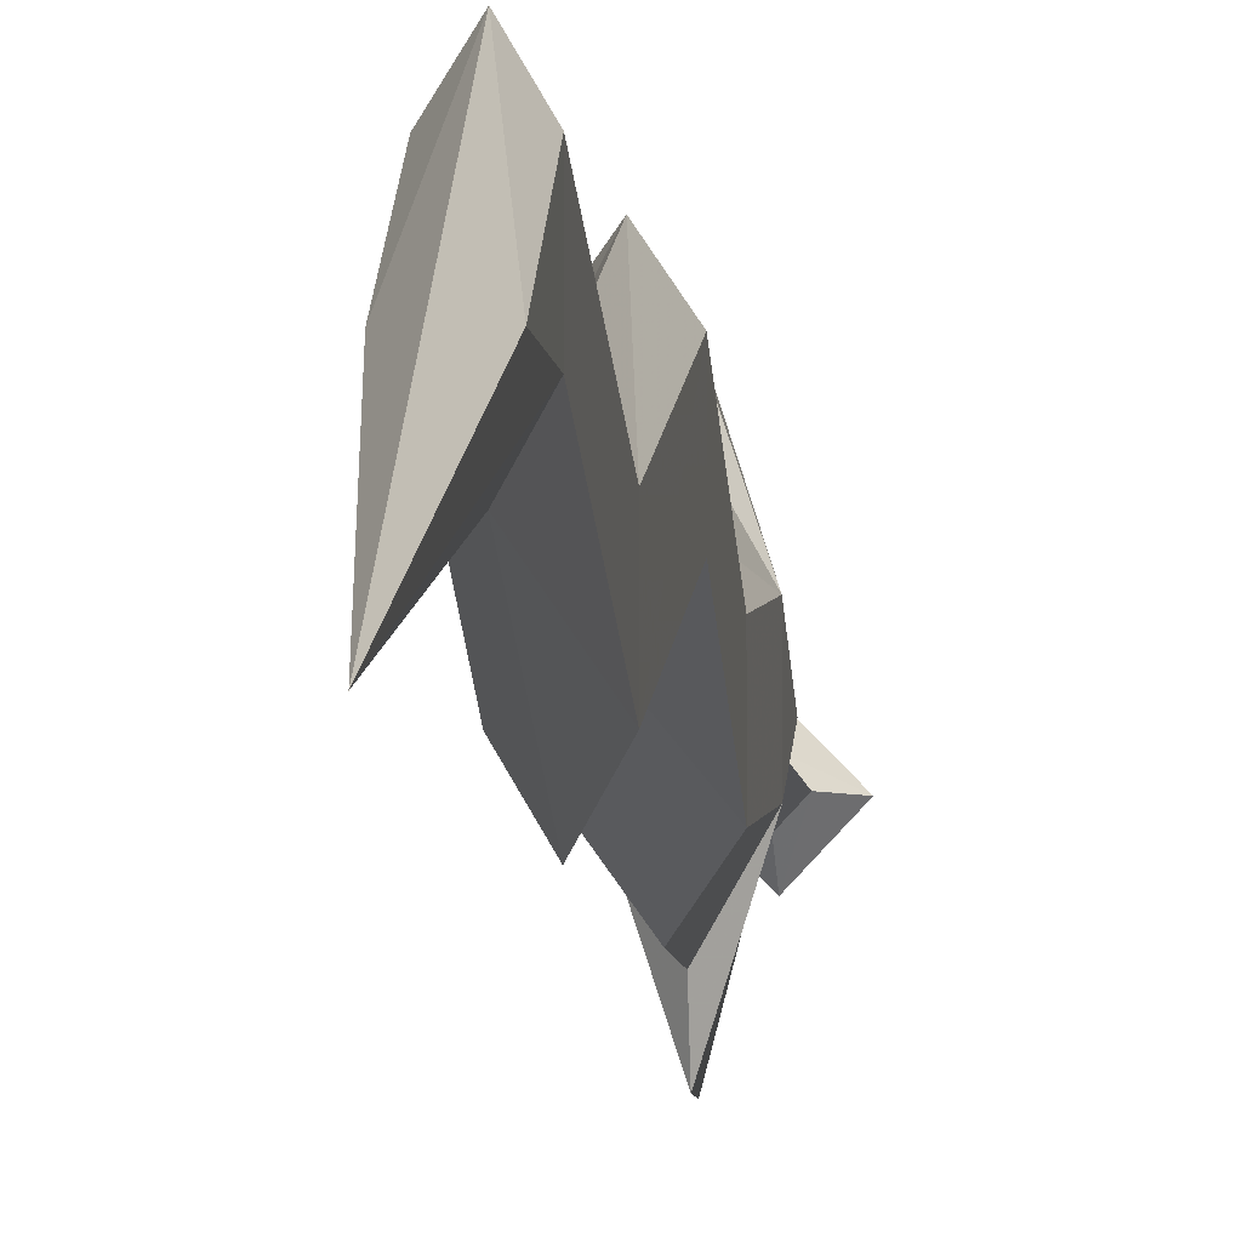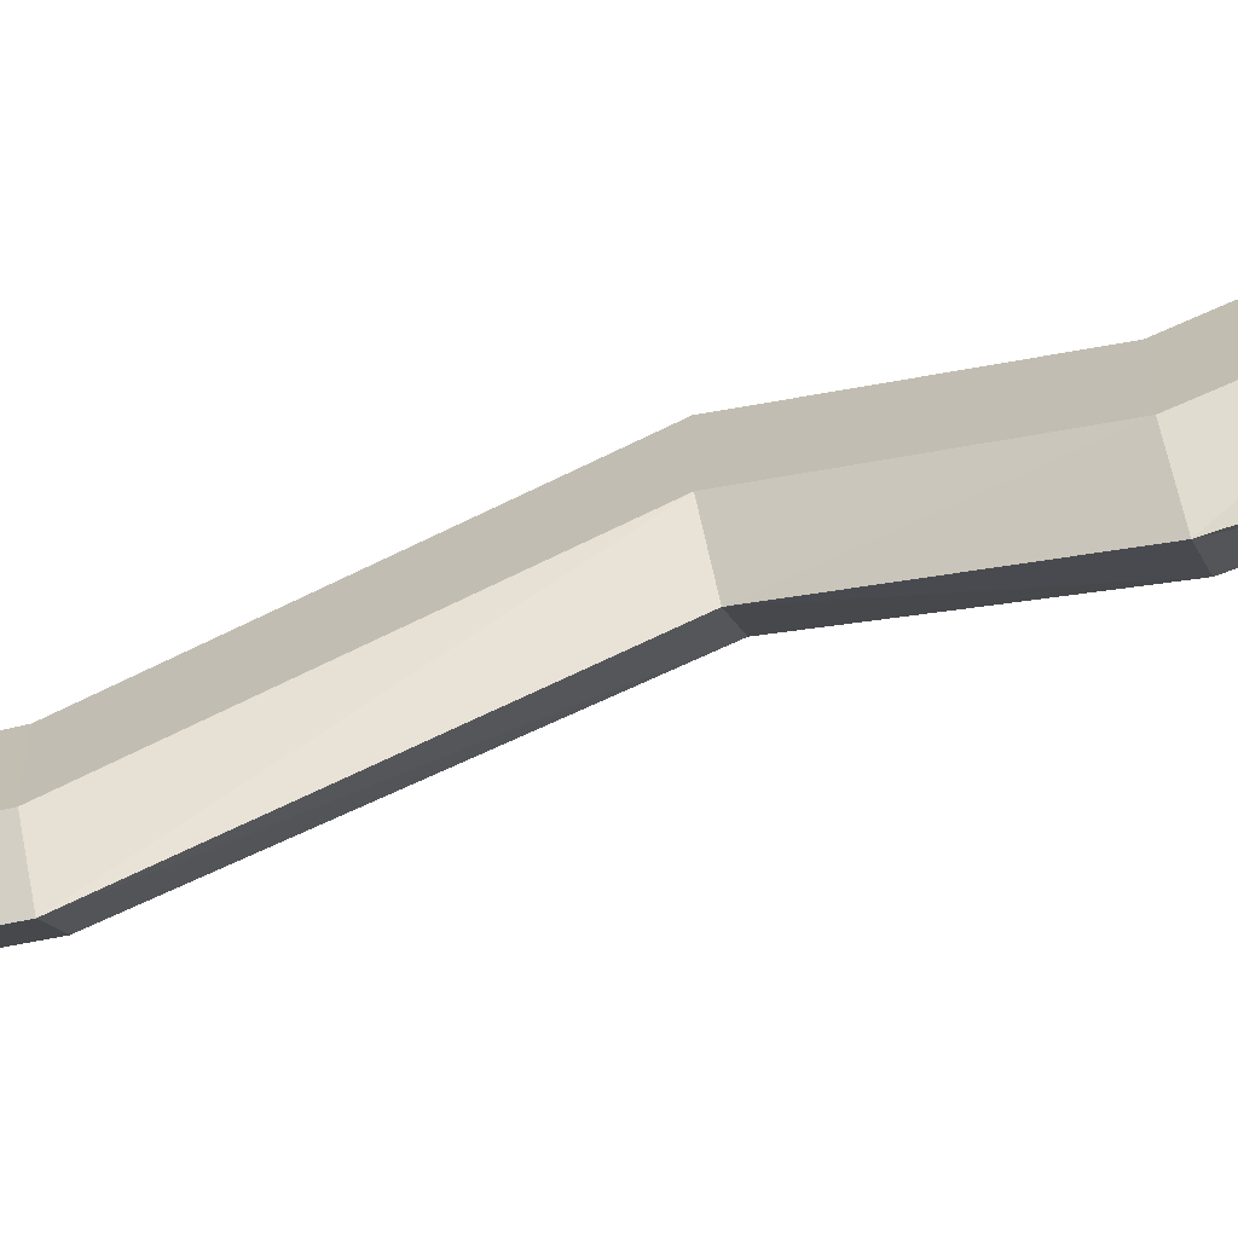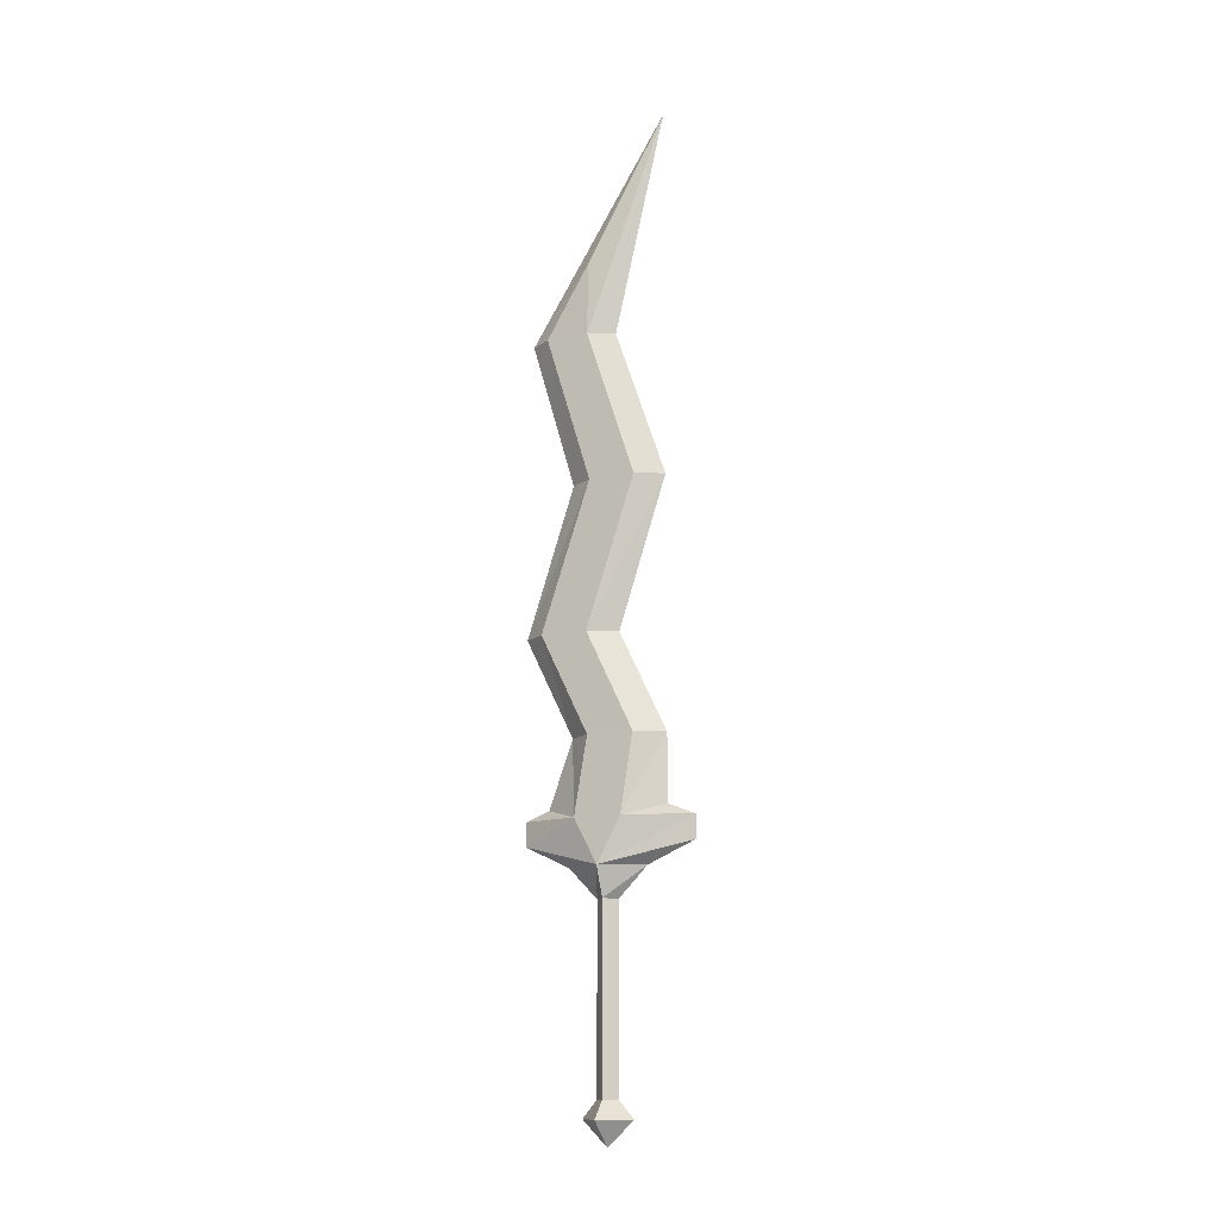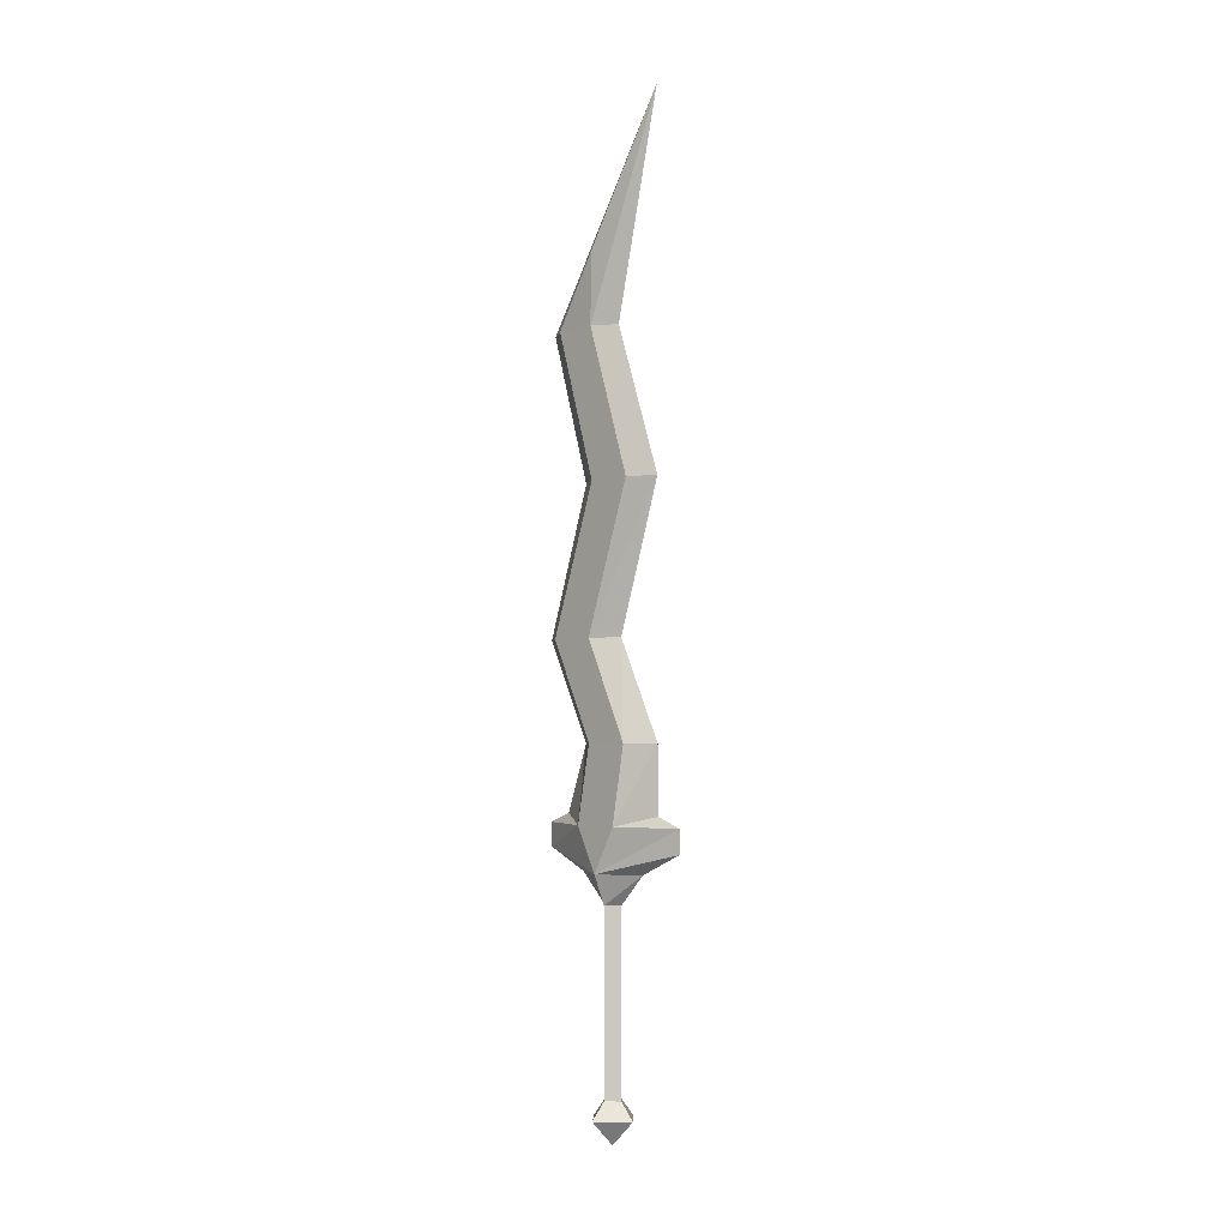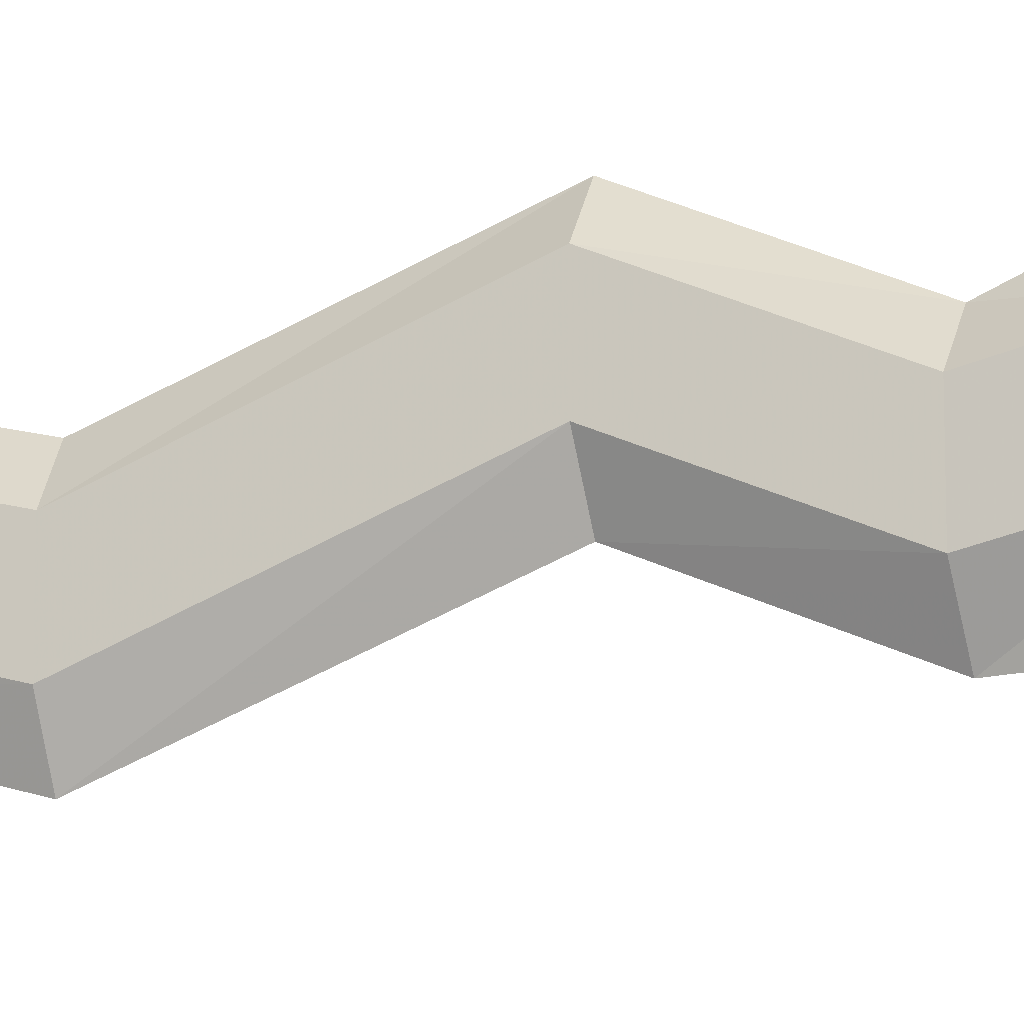
<metadata>
{"format":"obj","ext":"obj","renderer":"f3d","projection":"perspective","resolution":1024,"background":"white","views":[{"elev":-5.7,"azim":-175.2,"up":"+Z"},{"elev":-69.4,"azim":-70.6,"up":"+Z"},{"elev":-12.5,"azim":117.0,"up":"+Y"},{"elev":-3.2,"azim":137.4,"up":"+Y"},{"elev":-20.2,"azim":-67.5,"up":"+Z"}]}
</metadata>
<code>
o MDL_cw2hsw01_2
v 0.0335 0.4104 0.0612
v 0.0773 0.4654 0.0399
v 0.0348 0.4654 0.1149
v 0.0535 0.4104 0.0412
v 0.0135 0.4104 0.0399
v -0.0052 0.4654 0.0399
v 0.0323 0.4104 0.0199
v 0.0348 0.4654 -0.0363
v 0.0335 0.0767 0.0612
v 0.0135 0.0767 0.0399
v 0.0535 0.0767 0.0412
v 0.0323 0.0767 0.0199
v -0.014 0.0454 0.0399
v 0.0335 0.0454 0.0887
v 0.0335 -0.0008 0.0412
v 0.031 0.0454 -0.0076
v 0.081 0.0454 0.0412
v 0.061 1.557 0.0674
v 0.061 1.424 0.1499
v 0.061 1.424 0.0687
v 0.0348 1.424 0.1924
v 0.0348 1.832 -0.0738
v 0.0698 0.6904 0.0624
v 0.0348 0.6904 0.1087
v 0.0748 0.5479 0.0849
v 0.0673 0.8742 0.1549
v 0.0348 0.8742 0.2012
v 0.0673 0.8742 0.0662
v 0.0698 0.6904 -0.0251
v 0.0348 0.8742 0.0174
v 0.0348 0.6904 -0.0738
v 0.0635 1.149 0.0624
v 0.0348 1.149 0.1087
v 0.0635 1.149 -0.0251
v 0.0348 1.149 -0.0738
v 0.0348 1.424 0.0237
v 0.0748 0.5479 -0.0038
v 0.0348 0.5667 -0.0751
v 0.0098 1.424 0.0687
v 0.0098 1.557 0.0674
v 0.0098 1.424 0.1499
v -0.004 0.5479 0.0849
v 0.001 0.6904 0.0624
v 0.0348 0.5667 0.1549
v 0.0348 0.5492 0.2012
v 0.0035 0.8742 0.1549
v 0.0035 0.8742 0.0662
v 0.001 0.6904 -0.0251
v 0.0073 1.149 0.0624
v 0.0073 1.149 -0.0251
v -0.004 0.5479 -0.0038
v 0.0348 0.5042 -0.1263
v 0.0348 0.5479 -0.1263
v 0.0348 0.5054 0.2012
f 1 2 3
f 2 1 4
f 5 3 6
f 6 7 5
f 5 1 3
f 6 8 7
f 4 8 2
f 8 4 7
f 9 4 1
f 1 10 9
f 4 9 11
f 11 7 4
f 10 1 5
f 5 12 10
f 12 5 7
f 7 11 12
f 13 9 10
f 9 13 14
f 15 14 13
f 16 10 12
f 12 17 16
f 16 13 10
f 12 11 17
f 15 13 16
f 16 17 15
f 14 15 17
f 17 11 14
f 9 14 11
f 18 19 20
f 19 18 21
f 22 21 18
f 23 24 25
f 24 26 27
f 23 26 24
f 26 23 28
f 29 28 23
f 28 29 30
f 31 30 29
f 27 32 33
f 26 32 27
f 32 26 34
f 28 34 26
f 34 28 35
f 30 35 28
f 33 19 21
f 32 19 33
f 19 32 20
f 34 20 32
f 20 34 36
f 35 36 34
f 22 20 36
f 20 22 18
f 31 37 38
f 37 31 29
f 37 23 25
f 23 37 29
f 39 41 40
f 40 22 39
f 36 39 22
f 42 24 43
f 44 24 42
f 42 45 44
f 46 24 27
f 24 46 43
f 47 43 46
f 43 47 48
f 30 48 47
f 48 30 31
f 49 27 33
f 27 49 46
f 50 46 49
f 46 50 47
f 35 47 50
f 47 35 30
f 41 33 21
f 33 41 49
f 39 49 41
f 49 39 50
f 36 50 39
f 50 36 35
f 40 21 22
f 21 40 41
f 51 31 38
f 31 51 48
f 43 48 51
f 51 42 43
f 52 8 6
f 6 53 52
f 6 3 54
f 54 42 6
f 51 6 42
f 6 51 53
f 38 53 51
f 45 42 54
f 2 8 52
f 2 37 25
f 53 2 52
f 2 53 37
f 38 37 53
f 25 45 54
f 45 25 44
f 24 44 25
f 54 2 25
f 2 54 3

</code>
